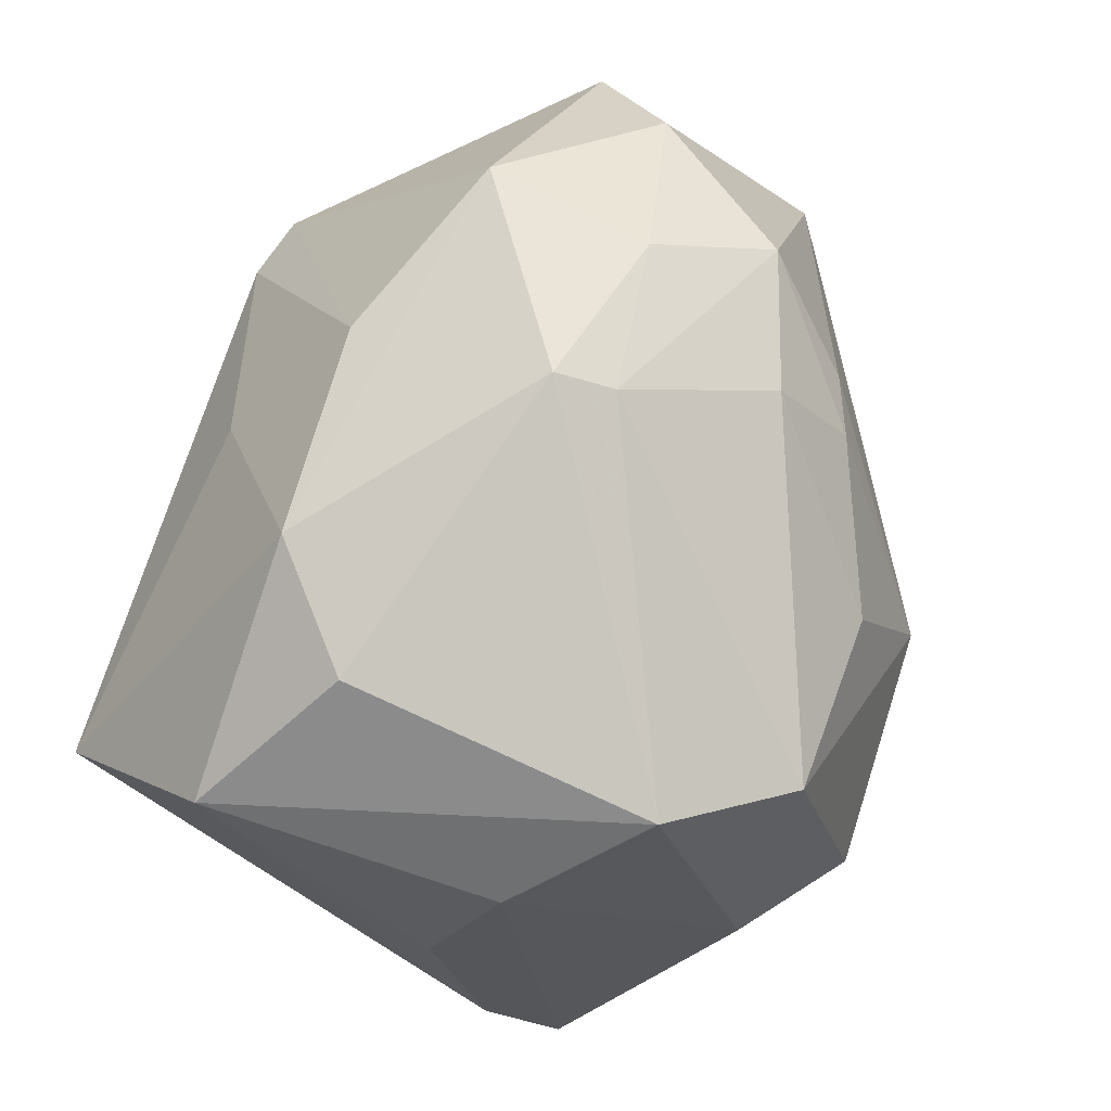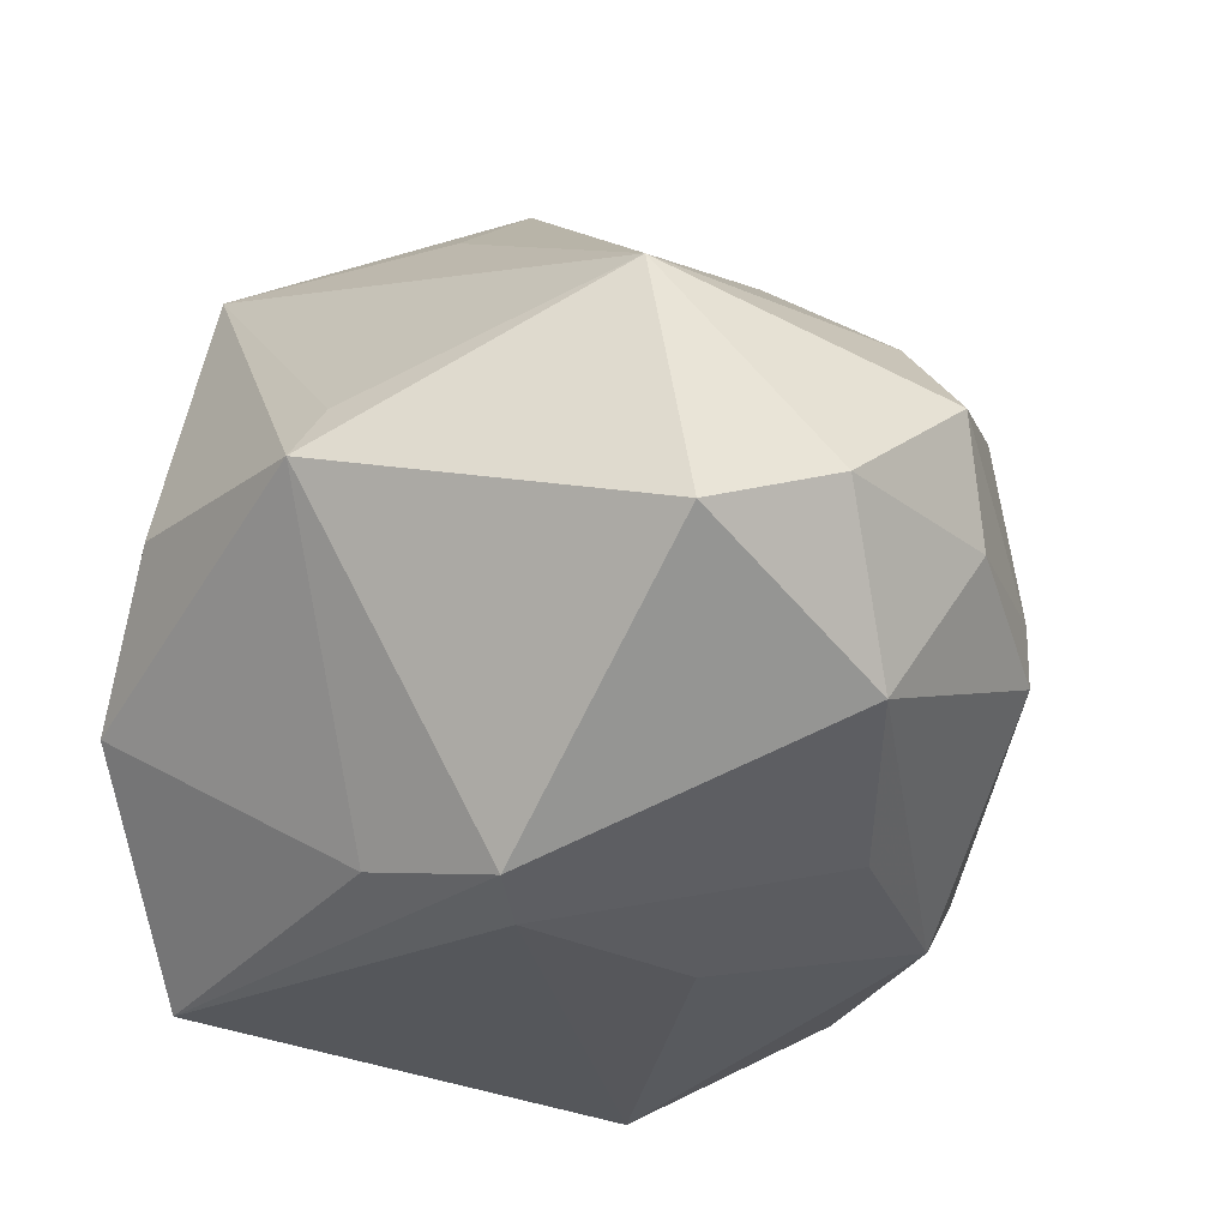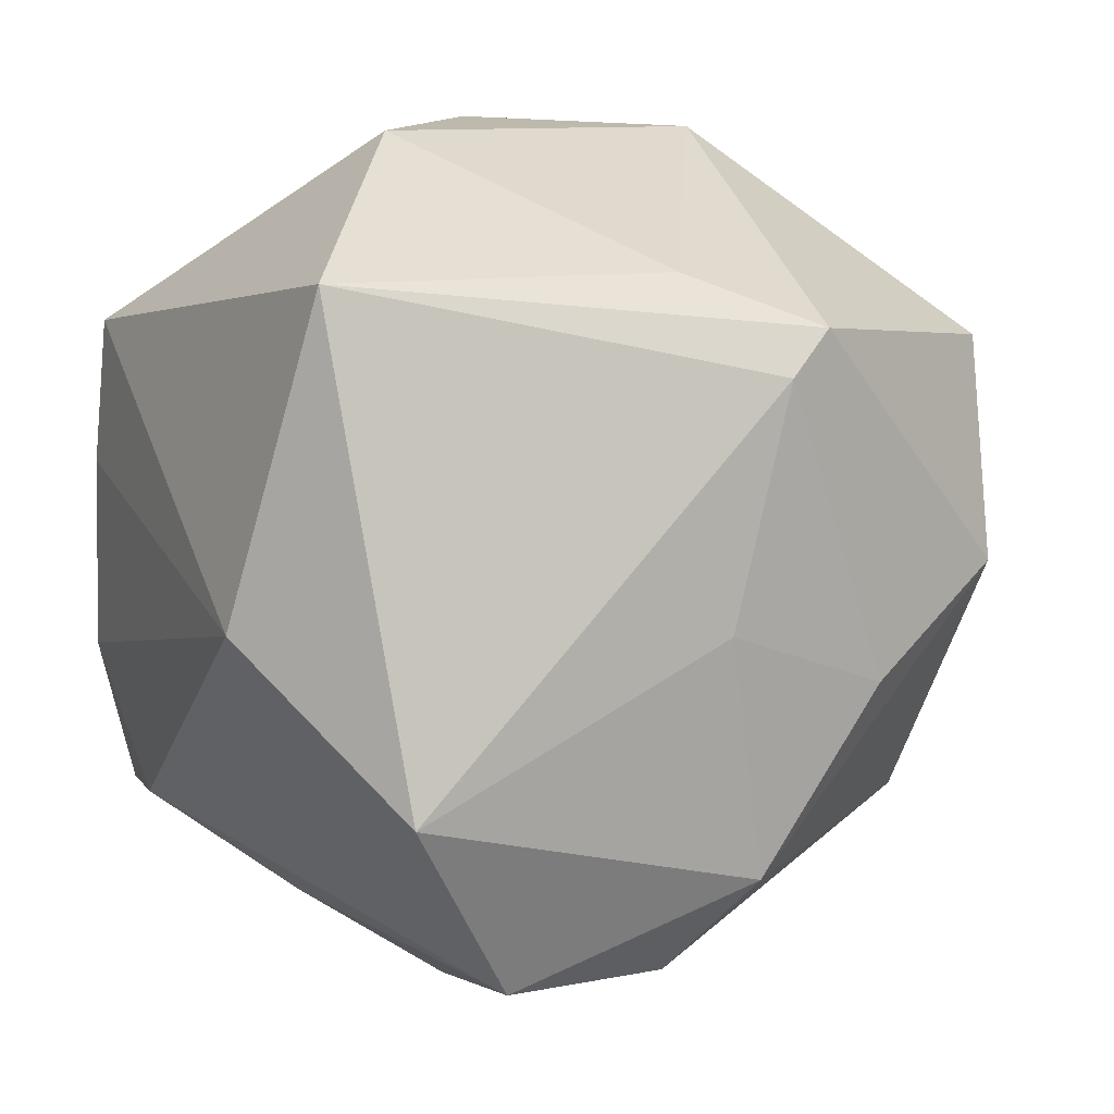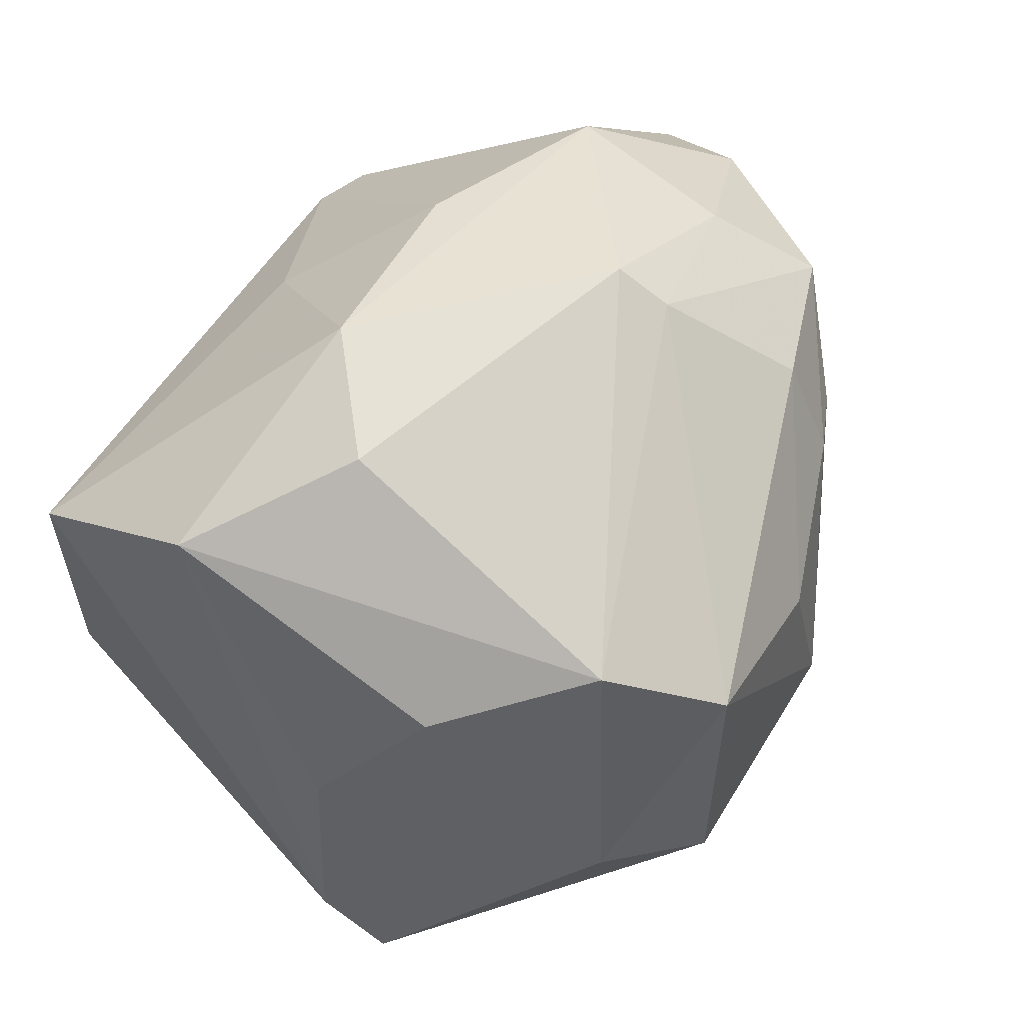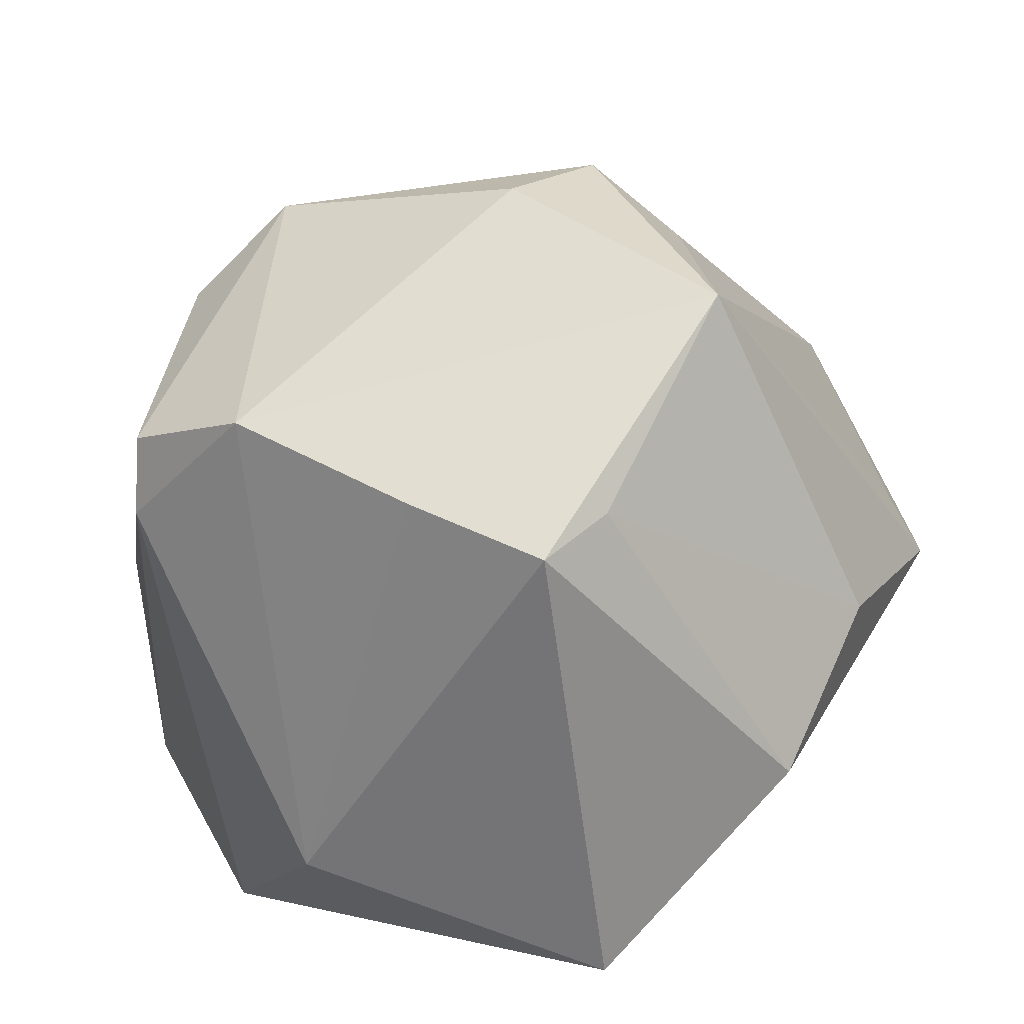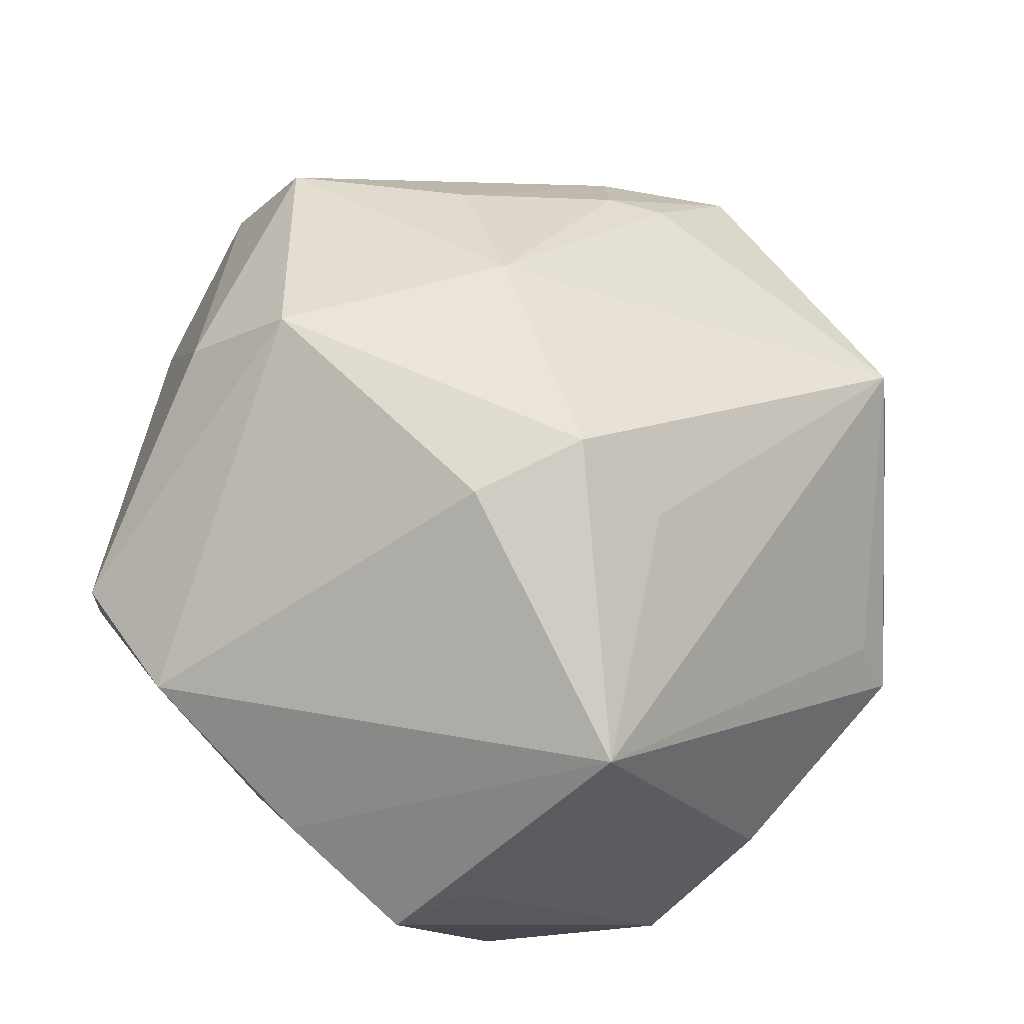
<metadata>
{"format":"obj","ext":"obj","renderer":"f3d","projection":"perspective","resolution":1024,"background":"white","views":[{"elev":-57.8,"azim":-111.5,"up":"+Y"},{"elev":-24.5,"azim":-126.9,"up":"+Z"},{"elev":3.3,"azim":161.8,"up":"+Y"},{"elev":-73.3,"azim":-130.3,"up":"+Y"},{"elev":17.4,"azim":115.1,"up":"+Z"},{"elev":70.3,"azim":132.1,"up":"+Z"}]}
</metadata>
<code>
v -0.01902 0.0475 -0.0003333
v -0.01591 0.01877 -0.0391
v -0.05175 -0.007934 0.008468
v -0.04653 -0.0009849 -0.0217
v -0.04923 -0.01186 -0.005021
v 0.01906 0.03431 0.03824
v -0.005757 0.02952 -0.03334
v -0.02081 0.02394 -0.0367
v 0.04064 -0.02661 0.02038
v 0.01311 -0.0352 0.0305
v 0.006027 -0.02674 0.04087
v -0.01006 -0.007255 -0.03773
v 0.04505 0.009733 0.01871
v -0.03962 -0.02638 -0.005021
v 0.04468 0.02548 0.01453
v -0.0502 0.02402 -0.01013
v 0.04411 -0.01153 0.02478
v -0.04112 -0.009577 0.02016
v -0.01567 -0.03325 -0.03154
v -0.03928 -0.02667 -0.01173
v 0.03731 0.02935 0.01803
v -0.01911 0.04327 0.005894
v -0.005311 0.01997 0.03924
v -0.0159 -0.01274 0.04016
v -0.02336 -0.02597 0.02944
v -0.003908 0.009597 0.04698
v -0.05399 0.009142 -0.004412
v 0.007019 0.04794 0.0007437
v 0.02635 -0.03708 -0.00029
v -0.04234 -0.01984 0.01217
v -0.007676 -0.05042 0.01197
v 0.02447 -0.02466 -0.04244
v -0.03748 -0.01477 0.02216
v 0.04059 -0.0272 0.01146
v -0.04349 0.02442 0.01791
v -0.008198 -0.04397 -0.02213
v 0.009277 -0.04784 0.001732
v -0.02961 -0.01312 -0.03047
v 0.008041 0.004639 0.04572
v 0.02009 0.04457 -0.01518
v 0.03989 -0.006565 -0.02833
v 0.0326 0.02769 -0.03771
v -0.0126 -0.04391 0.02605
v 0.01171 -0.04371 -0.03079
f 16 8 4
f 42 8 7
f 41 32 42
f 42 15 41
f 12 32 19
f 19 32 44
f 22 35 6
f 13 15 6
f 13 41 15
f 26 39 6
f 26 35 24
f 24 11 26
f 26 11 39
f 16 4 27
f 27 35 16
f 3 35 27
f 32 12 2
f 2 8 42
f 42 32 2
f 9 11 10
f 33 25 24
f 19 44 36
f 36 44 31
f 30 33 3
f 25 33 30
f 20 4 19
f 19 36 20
f 20 36 31
f 31 44 37
f 9 10 37
f 37 10 31
f 1 7 8
f 1 8 16
f 16 35 1
f 35 22 1
f 1 22 6
f 6 15 21
f 6 39 17
f 17 13 6
f 17 11 9
f 39 11 17
f 41 13 17
f 6 35 23
f 23 26 6
f 35 26 23
f 3 27 5
f 5 27 4
f 4 20 5
f 38 4 8
f 8 2 38
f 19 4 38
f 38 12 19
f 38 2 12
f 31 10 43
f 43 10 11
f 25 30 43
f 43 11 24
f 24 25 43
f 18 35 3
f 3 33 18
f 24 35 18
f 18 33 24
f 14 30 3
f 3 5 14
f 14 5 20
f 14 43 30
f 14 20 31
f 31 43 14
f 9 37 29
f 29 37 44
f 7 1 40
f 40 15 42
f 40 21 15
f 42 7 40
f 34 44 32
f 34 29 44
f 9 29 34
f 32 41 34
f 34 17 9
f 41 17 34
f 28 1 6
f 28 40 1
f 6 21 28
f 21 40 28

</code>
